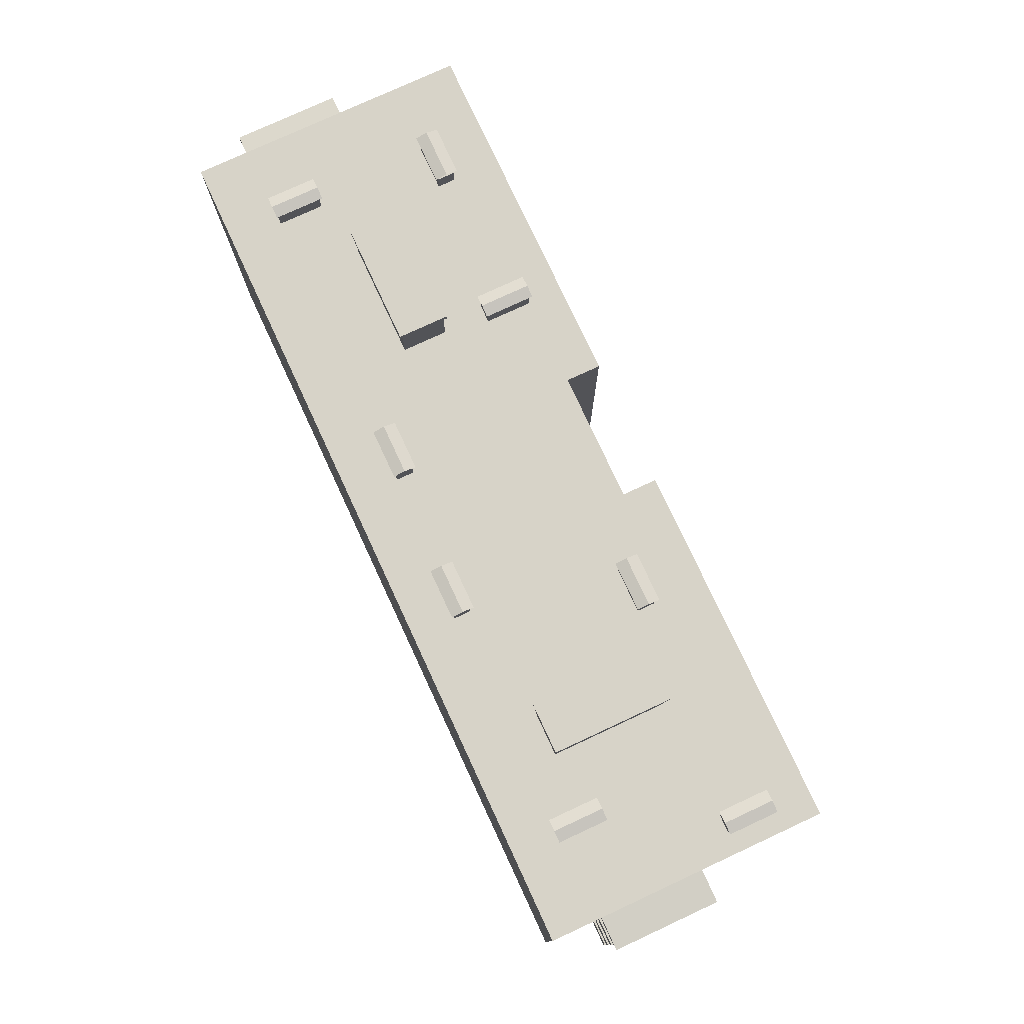
<metadata>
{"format":"obj","ext":"obj","renderer":"f3d","projection":"perspective","resolution":1024,"background":"white","views":[{"elev":77.2,"azim":65.1,"up":"+Y"}]}
</metadata>
<code>
g building2
v 0.0395 32.5 -10.23
v 0.0395 0.6871 -10.23
v -5.317 0.6871 -10.23
v -5.317 32.5 -10.23
v 0.0395 0.6871 10.17
v 0.0395 32.5 10.17
v -35.09 32.5 10.17
v -35.09 0.6871 10.17
v -35.09 32.5 -13.1
v -35.09 0.6871 -13.1
v -16.85 0.6871 -13.1
v -16.85 4.027 -13.1
v -5.317 4.027 -13.1
v -5.317 0.6871 -13.1
v -5.317 32.5 -13.1
v -20.2 32.5 -13.1
v -20.2 4.027 -13.1
v -20.2 0.6871 -13.1
v -19.58 4.027 -13.1
v -19.58 0.6871 -13.1
v -16.85 0.6871 -12.95
v -16.85 4.027 -12.95
v -19.58 4.027 -12.95
v -19.58 0.6871 -12.95
v -23.59 5.796 -15.5
v -20.22 5.796 -15.5
v -20.22 0.6643 -15.5
v -23.59 0.6643 -15.5
v -20.22 5.796 -13.11
v -20.22 0.6643 -13.11
v -20.22 6.303 -15.5
v -23.59 6.303 -15.5
v -23.59 6.303 -13.11
v -20.22 6.303 -13.11
v -23.59 5.796 -13.11
v -15.62 6.303 -15.5
v -15.62 6.303 -13.11
v -15.62 5.796 -13.11
v -15.62 5.796 -15.5
v -23.59 0.6643 -13.11
v -15.9 0.5406 -15.06
v -15.95 0.5406 -15.18
v -15.95 5.837 -15.18
v -15.9 5.837 -15.06
v -16.07 0.5406 -15.23
v -16.07 5.837 -15.23
v -16.2 0.5406 -15.18
v -16.2 5.837 -15.18
v -16.25 0.5406 -15.06
v -16.25 5.837 -15.06
v -16.2 0.5406 -14.93
v -16.2 5.837 -14.93
v -16.07 0.5406 -14.88
v -16.07 5.837 -14.88
v -15.95 0.5406 -14.93
v -15.95 5.837 -14.93
v -27.96 33.98 5.838
v -27.96 33.98 2.122
v -29.39 33.98 2.122
v -29.39 33.98 5.838
v -27.96 32.45 5.838
v -27.96 32.45 2.122
v -29.39 32.45 2.122
v -29.39 32.45 5.838
v -27.73 34.56 1.928
v -28.68 34.82 1.928
v -28.68 34.82 6.032
v -27.73 34.56 6.032
v -29.63 34.56 1.928
v -29.63 34.56 6.032
v -29.24 33.96 5.565
v -29.28 33.96 5.641
v -29.28 34.59 5.641
v -29.24 34.59 5.565
v -29.19 33.96 5.641
v -29.19 34.59 5.641
v -29.24 33.96 2.308
v -29.28 33.96 2.384
v -29.28 34.59 2.384
v -29.24 34.59 2.308
v -29.19 33.96 2.384
v -29.19 34.59 2.384
v -28.12 33.96 5.565
v -28.16 33.96 5.641
v -28.16 34.59 5.641
v -28.12 34.59 5.565
v -28.08 33.96 5.641
v -28.08 34.59 5.641
v -28.12 33.96 2.308
v -28.16 33.96 2.384
v -28.16 34.59 2.384
v -28.12 34.59 2.308
v -28.08 33.96 2.384
v -28.08 34.59 2.384
v -19.57 0.697 -12.95
v -19.57 4.079 -12.95
v -16.85 4.079 -12.95
v -16.85 0.697 -12.95
v -37.52 24.89 -2.801
v -37.52 24.89 5.662
v -37.52 27.22 5.662
v -37.52 27.22 -2.801
v -35.04 24.89 -2.801
v -35.04 24.89 5.662
v -35.04 27.22 5.662
v -35.04 25.4 5.448
v -35.04 25.4 -2.587
v -37.31 25.4 -2.587
v -37.31 25.4 5.448
v -35.04 27.22 -2.801
v -37.31 27.22 -2.587
v -35.04 27.22 -2.587
v -37.31 27.22 5.448
v -35.04 27.22 5.448
v -34.99 30.11 0.7473
v -34.99 30.11 -2.998
v -37.86 29.82 -2.998
v -37.86 29.82 0.7473
v -34.99 29.57 -2.998
v -37.86 29.57 -2.998
v -34.99 29.57 0.7473
v -34.99 30.11 5.85
v -37.86 29.82 5.85
v -37.86 29.57 5.85
v -34.99 29.57 5.85
v -37.86 29.57 0.7473
v -37.86 29.82 2.981
v -37.86 29.57 2.981
v -37.86 29.82 -0.13
v -37.86 29.57 -0.13
v -12.74 33.98 -6.412
v -12.74 33.98 -10.13
v -14.17 33.98 -10.13
v -14.17 33.98 -6.412
v -12.74 32.45 -6.412
v -12.74 32.45 -10.13
v -14.17 32.45 -10.13
v -14.17 32.45 -6.412
v -12.51 34.56 -10.32
v -13.46 34.82 -10.32
v -13.46 34.82 -6.218
v -12.51 34.56 -6.218
v -14.4 34.56 -10.32
v -14.4 34.56 -6.218
v -14.01 33.96 -6.685
v -14.06 33.96 -6.609
v -14.06 34.59 -6.609
v -14.01 34.59 -6.685
v -13.97 33.96 -6.609
v -13.97 34.59 -6.609
v -14.01 33.96 -9.942
v -14.06 33.96 -9.866
v -14.06 34.59 -9.866
v -14.01 34.59 -9.942
v -13.97 33.96 -9.866
v -13.97 34.59 -9.866
v -12.9 33.96 -6.685
v -12.94 33.96 -6.609
v -12.94 34.59 -6.609
v -12.9 34.59 -6.685
v -12.85 33.96 -6.609
v -12.85 34.59 -6.609
v -12.9 33.96 -9.942
v -12.94 33.96 -9.866
v -12.94 34.59 -9.866
v -12.9 34.59 -9.942
v -12.85 33.96 -9.866
v -12.85 34.59 -9.866
v -3.53 33.98 4.599
v -7.246 33.98 4.603
v -7.244 33.98 6.033
v -3.528 33.98 6.028
v -3.53 32.45 4.599
v -7.246 32.45 4.603
v -7.244 32.45 6.033
v -3.528 32.45 6.028
v -7.44 34.56 4.371
v -7.439 34.82 5.318
v -3.335 34.82 5.313
v -3.336 34.56 4.366
v -7.438 34.56 6.266
v -3.334 34.56 6.261
v -3.802 33.96 5.874
v -3.725 33.96 5.918
v -3.725 34.59 5.918
v -3.802 34.59 5.874
v -3.725 33.96 5.83
v -3.725 34.59 5.83
v -7.059 33.96 5.878
v -6.982 33.96 5.922
v -6.982 34.59 5.922
v -7.059 34.59 5.878
v -6.982 33.96 5.833
v -6.982 34.59 5.833
v -3.803 33.96 4.755
v -3.727 33.96 4.799
v -3.727 34.59 4.799
v -3.803 34.59 4.755
v -3.727 33.96 4.711
v -3.727 34.59 4.711
v -7.06 33.96 4.759
v -6.984 33.96 4.803
v -6.984 34.59 4.803
v -7.06 34.59 4.759
v -6.984 33.96 4.715
v -6.984 34.59 4.715
v -25.4 33.98 -9.066
v -29.12 33.98 -9.062
v -29.12 33.98 -7.632
v -25.4 33.98 -7.637
v -25.4 32.45 -9.066
v -29.12 32.45 -9.062
v -29.12 32.45 -7.632
v -25.4 32.45 -7.637
v -29.31 34.56 -9.294
v -29.31 34.82 -8.347
v -25.21 34.82 -8.352
v -25.21 34.56 -9.299
v -29.31 34.56 -7.4
v -25.2 34.56 -7.404
v -25.67 33.96 -7.791
v -25.6 33.96 -7.747
v -25.6 34.59 -7.747
v -25.67 34.59 -7.791
v -25.6 33.96 -7.835
v -25.6 34.59 -7.835
v -28.93 33.96 -7.788
v -28.85 33.96 -7.744
v -28.85 34.59 -7.744
v -28.93 34.59 -7.788
v -28.85 33.96 -7.832
v -28.85 34.59 -7.832
v -25.67 33.96 -8.91
v -25.6 33.96 -8.866
v -25.6 34.59 -8.866
v -25.67 34.59 -8.91
v -25.6 33.96 -8.954
v -25.6 34.59 -8.954
v -28.93 33.96 -8.906
v -28.85 33.96 -8.862
v -28.85 34.59 -8.862
v -28.93 34.59 -8.906
v -28.85 33.96 -8.95
v -28.85 34.59 -8.95
v -22.91 32.45 0.9171
v -13.39 32.45 0.9171
v -13.39 36.38 0.9171
v -22.91 36.38 0.9171
v -13.39 32.45 -2.747
v -13.39 36.38 -2.747
v -22.91 32.45 -2.747
v -22.91 36.38 -2.747
v -23.09 36.76 1.161
v -13.21 36.76 1.161
v -13.21 36.76 -2.991
v -23.09 36.76 -2.991
v -23.09 36.27 1.161
v -13.21 36.27 1.161
v -13.21 36.27 -2.991
v -23.09 36.27 -2.991
v 28.42 33.98 6.375
v 28.42 33.98 2.658
v 26.99 33.98 2.658
v 26.99 33.98 6.375
v 28.42 32.45 6.375
v 28.42 32.45 2.658
v 26.99 32.45 2.658
v 26.99 32.45 6.375
v 28.65 34.56 2.464
v 27.7 34.82 2.464
v 27.7 34.82 6.568
v 28.65 34.56 6.568
v 26.76 34.56 2.464
v 26.76 34.56 6.568
v 27.14 33.96 6.101
v 27.1 33.96 6.177
v 27.1 34.59 6.177
v 27.14 34.59 6.101
v 27.19 33.96 6.177
v 27.19 34.59 6.177
v 27.14 33.96 2.844
v 27.1 33.96 2.92
v 27.1 34.59 2.92
v 27.14 34.59 2.844
v 27.19 33.96 2.92
v 27.19 34.59 2.92
v 28.26 33.96 6.101
v 28.22 33.96 6.177
v 28.22 34.59 6.177
v 28.26 34.59 6.101
v 28.31 33.96 6.177
v 28.31 34.59 6.177
v 28.26 33.96 2.844
v 28.22 33.96 2.92
v 28.22 34.59 2.92
v 28.26 34.59 2.844
v 28.31 33.96 2.92
v 28.31 34.59 2.92
v 33.42 33.98 -5.876
v 33.42 33.98 -9.592
v 31.99 33.98 -9.592
v 31.99 33.98 -5.876
v 33.42 32.45 -5.876
v 33.42 32.45 -9.592
v 31.99 32.45 -9.592
v 31.99 32.45 -5.876
v 33.65 34.56 -9.786
v 32.7 34.82 -9.786
v 32.7 34.82 -5.682
v 33.65 34.56 -5.682
v 31.76 34.56 -9.786
v 31.76 34.56 -5.682
v 32.14 33.96 -6.149
v 32.1 33.96 -6.073
v 32.1 34.59 -6.073
v 32.14 34.59 -6.149
v 32.19 33.96 -6.073
v 32.19 34.59 -6.073
v 32.14 33.96 -9.406
v 32.1 33.96 -9.33
v 32.1 34.59 -9.33
v 32.14 34.59 -9.406
v 32.19 33.96 -9.33
v 32.19 34.59 -9.33
v 33.26 33.96 -6.149
v 33.22 33.96 -6.073
v 33.22 34.59 -6.073
v 33.26 34.59 -6.149
v 33.31 33.96 -6.073
v 33.31 34.59 -6.073
v 33.26 33.96 -9.406
v 33.22 33.96 -9.33
v 33.22 34.59 -9.33
v 33.26 34.59 -9.406
v 33.31 33.96 -9.33
v 33.31 34.59 -9.33
v 8.906 33.98 5.135
v 5.19 33.98 5.139
v 5.191 33.98 6.569
v 8.908 33.98 6.564
v 8.906 32.45 5.135
v 5.19 32.45 5.139
v 5.191 32.45 6.569
v 8.908 32.45 6.564
v 4.996 34.56 4.907
v 4.997 34.82 5.854
v 9.101 34.82 5.849
v 9.1 34.56 4.902
v 4.998 34.56 6.802
v 9.102 34.56 6.797
v 8.634 33.96 6.41
v 8.71 33.96 6.454
v 8.71 34.59 6.454
v 8.634 34.59 6.41
v 8.71 33.96 6.366
v 8.71 34.59 6.366
v 5.377 33.96 6.414
v 5.453 33.96 6.458
v 5.453 34.59 6.458
v 5.377 34.59 6.414
v 5.453 33.96 6.37
v 5.453 34.59 6.37
v 8.633 33.96 5.291
v 8.709 33.96 5.335
v 8.709 34.59 5.335
v 8.633 34.59 5.291
v 8.709 33.96 5.247
v 8.709 34.59 5.247
v 5.376 33.96 5.295
v 5.452 33.96 5.339
v 5.452 34.59 5.339
v 5.376 34.59 5.295
v 5.452 33.96 5.251
v 5.452 34.59 5.251
v 14.56 33.98 -8.53
v 10.85 33.98 -8.526
v 10.85 33.98 -7.096
v 14.56 33.98 -7.101
v 14.56 32.45 -8.53
v 10.85 32.45 -8.526
v 10.85 32.45 -7.096
v 14.56 32.45 -7.101
v 10.65 34.56 -8.758
v 10.65 34.82 -7.811
v 14.76 34.82 -7.816
v 14.76 34.56 -8.763
v 10.65 34.56 -6.863
v 14.76 34.56 -6.868
v 14.29 33.96 -7.255
v 14.37 33.96 -7.211
v 14.37 34.59 -7.211
v 14.29 34.59 -7.255
v 14.37 33.96 -7.299
v 14.37 34.59 -7.299
v 11.03 33.96 -7.251
v 11.11 33.96 -7.207
v 11.11 34.59 -7.207
v 11.03 34.59 -7.251
v 11.11 33.96 -7.296
v 11.11 34.59 -7.296
v 14.29 33.96 -8.374
v 14.36 33.96 -8.33
v 14.36 34.59 -8.33
v 14.29 34.59 -8.374
v 14.36 33.96 -8.418
v 14.36 34.59 -8.418
v 11.03 33.96 -8.37
v 11.11 33.96 -8.326
v 11.11 34.59 -8.326
v 11.03 34.59 -8.37
v 11.11 33.96 -8.414
v 11.11 34.59 -8.414
v -37.52 19.16 -2.801
v -37.52 19.16 5.662
v -37.52 21.49 5.662
v -37.52 21.49 -2.801
v -35.04 19.16 -2.801
v -35.04 19.16 5.662
v -35.04 21.49 5.662
v -35.04 19.67 5.448
v -35.04 19.67 -2.587
v -37.31 19.67 -2.587
v -37.31 19.67 5.448
v -35.04 21.49 -2.801
v -37.31 21.49 -2.587
v -35.04 21.49 -2.587
v -37.31 21.49 5.448
v -35.04 21.49 5.448
v -37.52 13.35 -2.801
v -37.52 13.35 5.662
v -37.52 15.68 5.662
v -37.52 15.68 -2.801
v -35.04 13.35 -2.801
v -35.04 13.35 5.662
v -35.04 15.68 5.662
v -35.04 13.85 5.448
v -35.04 13.85 -2.587
v -37.31 13.85 -2.587
v -37.31 13.85 5.448
v -35.04 15.68 -2.801
v -37.31 15.68 -2.587
v -35.04 15.68 -2.587
v -37.31 15.68 5.448
v -35.04 15.68 5.448
v -37.52 7.578 -2.801
v -37.52 7.578 5.662
v -37.52 9.908 5.662
v -37.52 9.908 -2.801
v -35.04 7.578 -2.801
v -35.04 7.578 5.662
v -35.04 9.908 5.662
v -35.04 8.081 5.448
v -35.04 8.081 -2.587
v -37.31 8.081 -2.587
v -37.31 8.081 5.448
v -35.04 9.908 -2.801
v -37.31 9.908 -2.587
v -35.04 9.908 -2.587
v -37.31 9.908 5.448
v -35.04 9.908 5.448
v 22.19 32.45 3.845
v 22.17 32.45 -5.68
v 22.17 36.38 -5.68
v 22.19 36.38 3.845
v 18.51 32.45 -5.675
v 18.51 36.38 -5.675
v 18.52 32.45 3.851
v 18.52 36.38 3.851
v 22.43 36.76 4.019
v 22.42 36.76 -5.854
v 18.27 36.76 -5.848
v 18.28 36.76 4.025
v 22.43 36.27 4.019
v 22.42 36.27 -5.854
v 18.27 36.27 -5.848
v 18.28 36.27 4.025
v 5.396 32.5 -10.23
v 5.396 0.6871 -10.23
v 35.17 0.6871 10.17
v 35.17 32.5 10.17
v 35.17 32.5 -13.1
v 35.17 0.6871 -13.1
v 16.93 0.6871 -13.1
v 5.396 0.6871 -13.1
v 5.396 4.027 -13.1
v 16.93 4.027 -13.1
v 5.396 32.5 -13.1
v 20.28 32.5 -13.1
v 20.28 4.027 -13.1
v 20.28 0.6871 -13.1
v 19.66 4.027 -13.1
v 19.66 0.6871 -13.1
v 16.93 4.027 -12.95
v 16.93 0.6871 -12.95
v 19.66 4.027 -12.95
v 19.66 0.6871 -12.95
v 23.67 5.796 -15.5
v 23.67 0.6643 -15.5
v 20.3 0.6643 -15.5
v 20.3 5.796 -15.5
v 20.3 0.6643 -13.11
v 20.3 5.796 -13.11
v 20.3 6.303 -15.5
v 20.3 6.303 -13.11
v 23.67 6.303 -13.11
v 23.67 6.303 -15.5
v 23.67 5.796 -13.11
v 15.7 6.303 -15.5
v 15.7 5.796 -15.5
v 15.7 5.796 -13.11
v 15.7 6.303 -13.11
v 23.67 0.6643 -13.11
v 15.98 0.5406 -15.06
v 15.98 5.837 -15.06
v 16.03 5.837 -15.18
v 16.03 0.5406 -15.18
v 16.15 5.837 -15.23
v 16.15 0.5406 -15.23
v 16.28 5.837 -15.18
v 16.28 0.5406 -15.18
v 16.33 5.837 -15.06
v 16.33 0.5406 -15.06
v 16.28 5.837 -14.93
v 16.28 0.5406 -14.93
v 16.15 5.837 -14.88
v 16.15 0.5406 -14.88
v 16.03 5.837 -14.93
v 16.03 0.5406 -14.93
v 19.65 0.697 -12.95
v 16.93 0.697 -12.95
v 16.93 4.079 -12.95
v 19.65 4.079 -12.95
v 37.6 24.89 -2.801
v 37.6 27.22 -2.801
v 37.6 27.22 5.662
v 37.6 24.89 5.662
v 35.12 24.89 -2.801
v 35.12 24.89 5.662
v 35.12 27.22 5.662
v 35.12 25.4 5.448
v 37.38 25.4 5.448
v 37.38 25.4 -2.587
v 35.12 25.4 -2.587
v 35.12 27.22 -2.801
v 35.12 27.22 -2.587
v 37.38 27.22 -2.587
v 37.38 27.22 5.448
v 35.12 27.22 5.448
v 35.07 30.11 0.7473
v 37.94 29.82 0.7473
v 37.94 29.82 -2.998
v 35.07 30.11 -2.998
v 35.07 29.57 -2.998
v 37.94 29.57 -2.998
v 35.07 29.57 0.7473
v 35.07 30.11 5.85
v 35.07 29.57 5.85
v 37.94 29.57 5.85
v 37.94 29.82 5.85
v 37.94 29.57 0.7473
v 37.94 29.57 2.981
v 37.94 29.82 2.981
v 37.94 29.82 -0.13
v 37.94 29.57 -0.13
v 37.6 19.16 -2.801
v 37.6 21.49 -2.801
v 37.6 21.49 5.662
v 37.6 19.16 5.662
v 35.12 19.16 -2.801
v 35.12 19.16 5.662
v 35.12 21.49 5.662
v 35.12 19.67 5.448
v 37.38 19.67 5.448
v 37.38 19.67 -2.587
v 35.12 19.67 -2.587
v 35.12 21.49 -2.801
v 35.12 21.49 -2.587
v 37.38 21.49 -2.587
v 37.38 21.49 5.448
v 35.12 21.49 5.448
v 37.6 13.35 -2.801
v 37.6 15.68 -2.801
v 37.6 15.68 5.662
v 37.6 13.35 5.662
v 35.12 13.35 -2.801
v 35.12 13.35 5.662
v 35.12 15.68 5.662
v 35.12 13.85 5.448
v 37.38 13.85 5.448
v 37.38 13.85 -2.587
v 35.12 13.85 -2.587
v 35.12 15.68 -2.801
v 35.12 15.68 -2.587
v 37.38 15.68 -2.587
v 37.38 15.68 5.448
v 35.12 15.68 5.448
v 37.6 7.578 -2.801
v 37.6 9.908 -2.801
v 37.6 9.908 5.662
v 37.6 7.578 5.662
v 35.12 7.578 -2.801
v 35.12 7.578 5.662
v 35.12 9.908 5.662
v 35.12 8.081 5.448
v 37.38 8.081 5.448
v 37.38 8.081 -2.587
v 35.12 8.081 -2.587
v 35.12 9.908 -2.801
v 35.12 9.908 -2.587
v 37.38 9.908 -2.587
v 37.38 9.908 5.448
v 35.12 9.908 5.448
f 13 15 4 14
f 14 4 3
f 4 15 16 7
f 9 7 16
f 12 11 21 22
f 19 12 22 23
f 20 19 23 24
f 26 31 36 39
f 31 34 37 36
f 29 26 39 38
f 65 66 67 68
f 69 70 67 66
f 110 102 111 112
f 102 101 113 111
f 101 105 114 113
f 112 111 108 107
f 111 113 109 108
f 113 114 106 109
f 121 115 122 125
f 115 118 123 122
f 121 125 124 126
f 139 140 141 142
f 143 144 141 140
f 177 178 179 180
f 181 182 179 178
f 215 216 217 218
f 219 220 217 216
f 269 270 271 272
f 273 274 271 270
f 307 308 309 310
f 311 312 309 308
f 345 346 347 348
f 349 350 347 346
f 383 384 385 386
f 387 388 385 384
f 424 416 425 426
f 416 415 427 425
f 415 419 428 427
f 426 425 422 421
f 425 427 423 422
f 427 428 420 423
f 440 432 441 442
f 432 431 443 441
f 431 435 444 443
f 442 441 438 437
f 441 443 439 438
f 443 444 436 439
f 456 448 457 458
f 448 447 459 457
f 447 451 460 459
f 458 457 454 453
f 457 459 455 454
f 459 460 452 455
f 484 478 477 485
f 477 487 485
f 488 487 477 480
f 481 488 480
f 486 493 494 483
f 491 495 493 486
f 492 496 495 491
f 500 509 508 503
f 503 508 511 504
f 502 510 509 500
f 544 545 546 534
f 534 546 547 535
f 535 547 548 539
f 545 543 542 546
f 546 542 541 547
f 547 541 540 548
f 555 557 556 549
f 549 556 559 550
f 555 560 558 557
f 576 577 578 566
f 566 578 579 567
f 567 579 580 571
f 577 575 574 578
f 578 574 573 579
f 579 573 572 580
f 592 593 594 582
f 582 594 595 583
f 583 595 596 587
f 593 591 590 594
f 594 590 589 595
f 595 589 588 596
f 608 609 610 598
f 598 610 611 599
f 599 611 612 603
f 609 607 606 610
f 610 606 605 611
f 611 605 604 612
f 1 2 3 4
f 5 6 7 8
f 9 10 8 7
f 11 12 13 14
f 10 9 16 17
f 18 10 17
f 16 15 13 12
f 16 12 19 17
f 18 17 19 20
f 4 7 6 1
f 25 26 27 28
f 26 29 30 27
f 31 32 33 34
f 25 35 33 32
f 32 31 26 25
f 36 37 38 39
f 28 40 35 25
f 41 42 43 44
f 42 45 46 43
f 45 47 48 46
f 47 49 50 48
f 49 51 52 50
f 51 53 54 52
f 53 55 56 54
f 55 41 44 56
f 57 58 59 60
f 61 62 58 57
f 62 63 59 58
f 63 64 60 59
f 64 61 57 60
f 71 72 73 74
f 72 75 76 73
f 75 71 74 76
f 77 78 79 80
f 78 81 82 79
f 81 77 80 82
f 83 84 85 86
f 84 87 88 85
f 87 83 86 88
f 89 90 91 92
f 90 93 94 91
f 93 89 92 94
f 95 96 97 98
f 99 100 101 102
f 103 104 100 99
f 104 105 101 100
f 106 107 108 109
f 110 103 99 102
f 115 116 117 118
f 119 120 117 116
f 116 115 121 119
f 122 123 124 125
f 121 126 120 119
f 123 127 128 124
f 129 117 120 130
f 127 129 130 128
f 131 132 133 134
f 135 136 132 131
f 136 137 133 132
f 137 138 134 133
f 138 135 131 134
f 145 146 147 148
f 146 149 150 147
f 149 145 148 150
f 151 152 153 154
f 152 155 156 153
f 155 151 154 156
f 157 158 159 160
f 158 161 162 159
f 161 157 160 162
f 163 164 165 166
f 164 167 168 165
f 167 163 166 168
f 169 170 171 172
f 173 174 170 169
f 174 175 171 170
f 175 176 172 171
f 176 173 169 172
f 183 184 185 186
f 184 187 188 185
f 187 183 186 188
f 189 190 191 192
f 190 193 194 191
f 193 189 192 194
f 195 196 197 198
f 196 199 200 197
f 199 195 198 200
f 201 202 203 204
f 202 205 206 203
f 205 201 204 206
f 207 208 209 210
f 211 212 208 207
f 212 213 209 208
f 213 214 210 209
f 214 211 207 210
f 221 222 223 224
f 222 225 226 223
f 225 221 224 226
f 227 228 229 230
f 228 231 232 229
f 231 227 230 232
f 233 234 235 236
f 234 237 238 235
f 237 233 236 238
f 239 240 241 242
f 240 243 244 241
f 243 239 242 244
f 245 246 247 248
f 246 249 250 247
f 249 251 252 250
f 251 245 248 252
f 253 254 255 256
f 257 258 254 253
f 258 259 255 254
f 259 260 256 255
f 260 257 253 256
f 261 262 263 264
f 265 266 262 261
f 266 267 263 262
f 267 268 264 263
f 268 265 261 264
f 275 276 277 278
f 276 279 280 277
f 279 275 278 280
f 281 282 283 284
f 282 285 286 283
f 285 281 284 286
f 287 288 289 290
f 288 291 292 289
f 291 287 290 292
f 293 294 295 296
f 294 297 298 295
f 297 293 296 298
f 299 300 301 302
f 303 304 300 299
f 304 305 301 300
f 305 306 302 301
f 306 303 299 302
f 313 314 315 316
f 314 317 318 315
f 317 313 316 318
f 319 320 321 322
f 320 323 324 321
f 323 319 322 324
f 325 326 327 328
f 326 329 330 327
f 329 325 328 330
f 331 332 333 334
f 332 335 336 333
f 335 331 334 336
f 337 338 339 340
f 341 342 338 337
f 342 343 339 338
f 343 344 340 339
f 344 341 337 340
f 351 352 353 354
f 352 355 356 353
f 355 351 354 356
f 357 358 359 360
f 358 361 362 359
f 361 357 360 362
f 363 364 365 366
f 364 367 368 365
f 367 363 366 368
f 369 370 371 372
f 370 373 374 371
f 373 369 372 374
f 375 376 377 378
f 379 380 376 375
f 380 381 377 376
f 381 382 378 377
f 382 379 375 378
f 389 390 391 392
f 390 393 394 391
f 393 389 392 394
f 395 396 397 398
f 396 399 400 397
f 399 395 398 400
f 401 402 403 404
f 402 405 406 403
f 405 401 404 406
f 407 408 409 410
f 408 411 412 409
f 411 407 410 412
f 413 414 415 416
f 417 418 414 413
f 418 419 415 414
f 420 421 422 423
f 424 417 413 416
f 429 430 431 432
f 433 434 430 429
f 434 435 431 430
f 436 437 438 439
f 440 433 429 432
f 445 446 447 448
f 449 450 446 445
f 450 451 447 446
f 452 453 454 455
f 456 449 445 448
f 461 462 463 464
f 462 465 466 463
f 465 467 468 466
f 467 461 464 468
f 469 470 471 472
f 473 474 470 469
f 474 475 471 470
f 475 476 472 471
f 476 473 469 472
f 1 477 478 2
f 5 479 480 6
f 481 480 479 482
f 483 484 485 486
f 488 481 482 489
f 490 489 482
f 485 487 488 486
f 491 486 488 489
f 490 492 491 489
f 477 1 6 480
f 497 498 499 500
f 500 499 501 502
f 503 504 505 506
f 497 506 505 507
f 506 497 500 503
f 508 509 510 511
f 498 497 507 512
f 513 514 515 516
f 516 515 517 518
f 518 517 519 520
f 520 519 521 522
f 522 521 523 524
f 524 523 525 526
f 526 525 527 528
f 528 527 514 513
f 529 530 531 532
f 533 534 535 536
f 537 533 536 538
f 538 536 535 539
f 540 541 542 543
f 544 534 533 537
f 549 550 551 552
f 553 552 551 554
f 552 553 555 549
f 556 557 558 559
f 555 553 554 560
f 559 558 561 562
f 563 564 554 551
f 562 561 564 563
f 565 566 567 568
f 569 565 568 570
f 570 568 567 571
f 572 573 574 575
f 576 566 565 569
f 581 582 583 584
f 585 581 584 586
f 586 584 583 587
f 588 589 590 591
f 592 582 581 585
f 597 598 599 600
f 601 597 600 602
f 602 600 599 603
f 604 605 606 607
f 608 598 597 601

</code>
